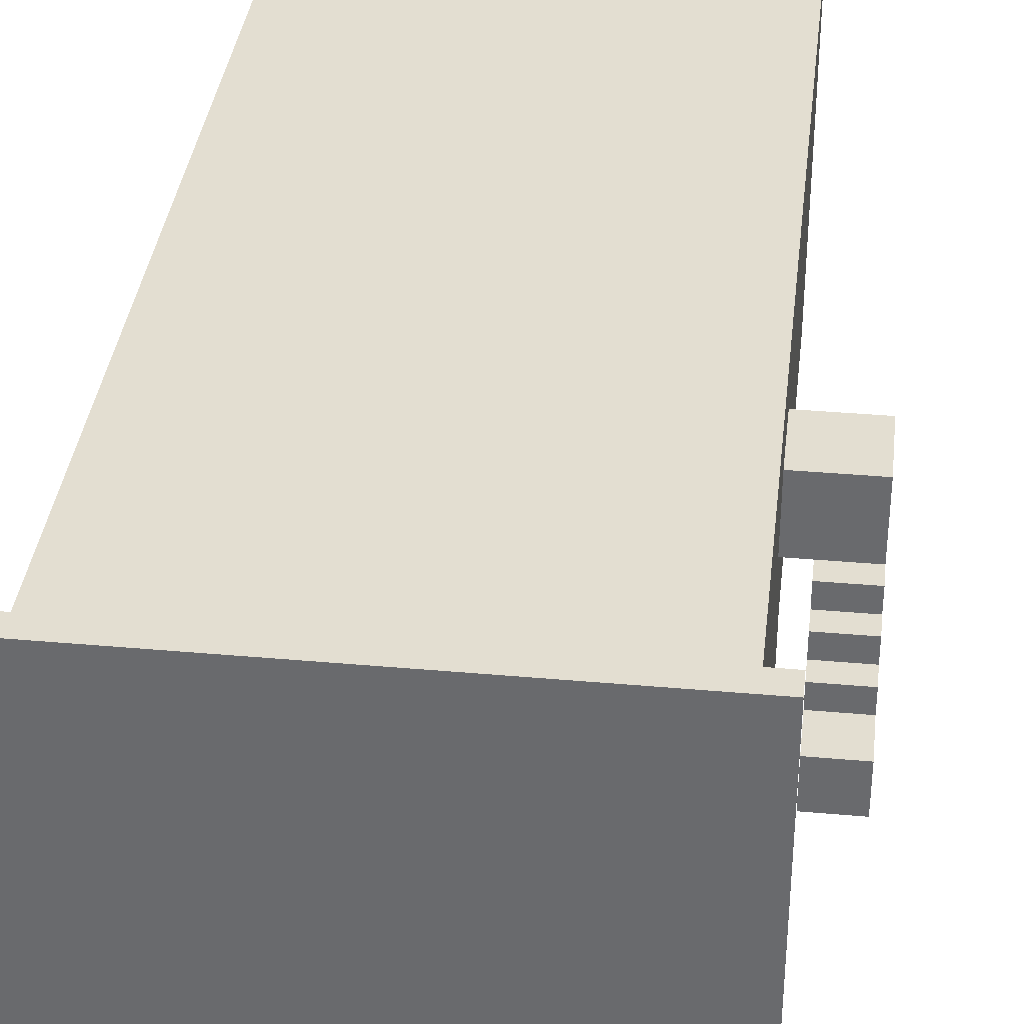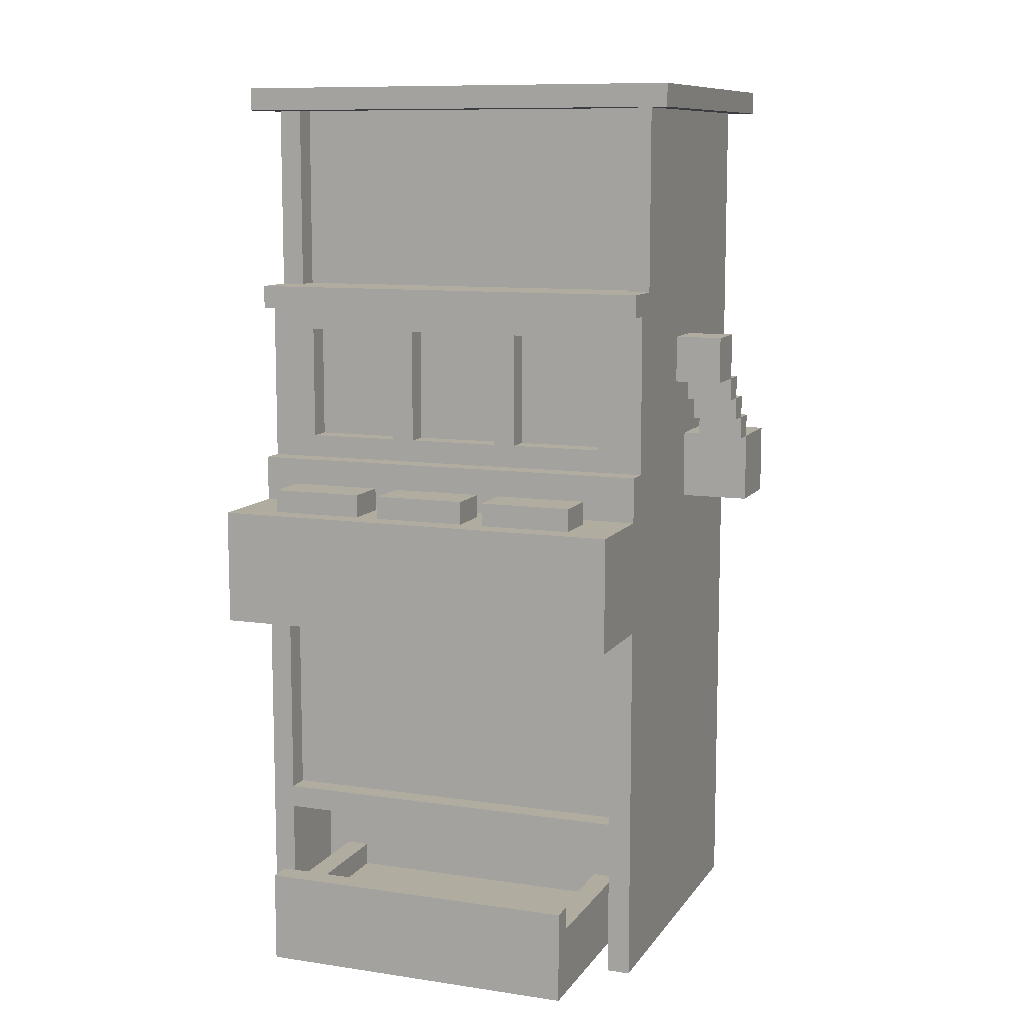
<metadata>
{"format":"obj","ext":"obj","renderer":"f3d","projection":"perspective","resolution":1024,"background":"white","views":[{"elev":36.0,"azim":-173.3,"up":"+Z"},{"elev":10.1,"azim":-159.2,"up":"+Y"}]}
</metadata>
<code>
o
v -1.2 2.1 0.5
v -1.2 2.1 0.2
v -1.2 2.4 0.5
v -1.2 2.4 0.2
v -1.2 2.4 0.1
v -1.2 2.5 0.2
v -1.2 2.5 0.1
v -1.2 2.5 0
v -1.2 2.6 0.1
v -1.2 2.6 0
v -1.2 2.6 -0.1
v -1.2 2.7 0
v -1.2 2.7 -0.1
v -1.2 2.7 -0.3
v -1.2 2.9 -0.1
v -1.2 2.9 -0.3
v -1 3.9 1
v -1 3.9 -0.5
v -1 4 1
v -1 4 -0.5
v -0.9 0 0.9
v -0.9 0 -0.6
v -0.9 0.1 0.8
v -0.9 0.1 -0.5
v -0.9 1.6 -0.6
v -0.9 1.6 -1
v -0.9 2.1 0.5
v -0.9 2.1 0.2
v -0.9 2.1 -0.4
v -0.9 2.1 -0.5
v -0.9 2.1 -0.6
v -0.9 2.1 -1
v -0.9 2.3 -0.5
v -0.9 2.3 -0.6
v -0.9 2.4 0.5
v -0.9 2.4 0.2
v -0.9 3 -0.3
v -0.9 3 -0.4
v -0.9 3 -0.5
v -0.9 3 -0.6
v -0.9 3.1 -0.4
v -0.9 3.1 -0.6
v -0.9 3.9 0.9
v -0.9 3.9 0.8
v -0.9 3.9 -0.3
v -0.9 3.9 -0.4
v -0.7 0 -0.2
v -0.7 0 -1
v -0.7 0.3 -0.2
v -0.7 0.3 -0.9
v -0.7 0.4 -0.9
v -0.7 0.4 -1
v -0.7 2.1 -0.7
v -0.7 2.1 -0.9
v -0.7 2.2 -0.7
v -0.7 2.2 -0.9
v -0.3 2.4 -0.4
v -0.3 2.4 -0.5
v -0.3 2.5 -0.4
v -0.3 2.6 -0.4
v -0.3 2.9 -0.4
v -0.3 2.9 -0.5
v -0.2 2.1 -0.7
v -0.2 2.1 -0.9
v -0.2 2.2 -0.7
v -0.2 2.2 -0.9
v 0.2 2.4 -0.4
v 0.2 2.4 -0.5
v 0.2 2.7 -0.4
v 0.2 2.8 -0.4
v 0.2 2.9 -0.4
v 0.2 2.9 -0.5
v 0.3 2.1 -0.7
v 0.3 2.1 -0.9
v 0.3 2.2 -0.7
v 0.3 2.2 -0.9
v 0.6 0.2 -0.2
v 0.6 0.2 -0.9
v 0.6 0.3 -0.2
v 0.6 0.3 -0.9
v 0.7 2.4 -0.4
v 0.7 2.4 -0.5
v 0.7 2.6 -0.4
v 0.7 2.7 -0.4
v 0.7 2.9 -0.4
v 0.7 2.9 -0.5
v 0.8 0 -0.2
v 0.8 0 -0.6
v 0.8 0.1 -0.2
v 0.8 0.1 -0.5
v 0.8 0.6 -0.2
v 0.8 0.6 -0.5
v 0.8 0.6 -0.6
v 0.8 0.7 -0.5
v 0.8 0.7 -0.6
v 0.8 1.6 -0.5
v 0.8 1.6 -0.6
v 0.8 3.1 -0.3
v 0.8 3.1 -0.4
v 0.8 3.9 -0.3
v 0.8 3.9 -0.4
v -1 2.4 0.2
v -1 2.4 0.1
v -1 2.5 0.2
v -1 2.5 0.1
v -1 2.5 0
v -1 2.6 0.1
v -1 2.6 0
v -1 2.6 -0.1
v -1 2.7 0
v -1 2.7 -0.1
v -1 2.7 -0.3
v -1 2.9 -0.1
v -1 2.9 -0.3
v -0.8 0 -0.2
v -0.8 0 -0.6
v -0.8 0.1 -0.2
v -0.8 0.1 -0.5
v -0.8 0.6 -0.2
v -0.8 0.6 -0.5
v -0.8 0.6 -0.6
v -0.8 0.7 -0.5
v -0.8 0.7 -0.6
v -0.8 1.6 -0.5
v -0.8 1.6 -0.6
v -0.8 3.1 -0.3
v -0.8 3.1 -0.4
v -0.8 3.9 -0.3
v -0.8 3.9 -0.4
v -0.7 2.4 -0.4
v -0.7 2.4 -0.5
v -0.7 2.5 -0.4
v -0.7 2.6 -0.4
v -0.7 2.9 -0.4
v -0.7 2.9 -0.5
v -0.6 0.2 -0.2
v -0.6 0.2 -0.9
v -0.6 0.3 -0.2
v -0.6 0.3 -0.9
v -0.3 2.1 -0.7
v -0.3 2.1 -0.9
v -0.3 2.2 -0.7
v -0.3 2.2 -0.9
v -0.2 2.4 -0.4
v -0.2 2.4 -0.5
v -0.2 2.7 -0.4
v -0.2 2.8 -0.4
v -0.2 2.9 -0.4
v -0.2 2.9 -0.5
v 0.2 2.1 -0.7
v 0.2 2.1 -0.9
v 0.2 2.2 -0.7
v 0.2 2.2 -0.9
v 0.3 2.4 -0.4
v 0.3 2.4 -0.5
v 0.3 2.6 -0.4
v 0.3 2.7 -0.4
v 0.3 2.9 -0.4
v 0.3 2.9 -0.5
v 0.7 0 -0.2
v 0.7 0 -1
v 0.7 0.3 -0.2
v 0.7 0.3 -0.9
v 0.7 0.4 -0.9
v 0.7 0.4 -1
v 0.7 2.1 -0.7
v 0.7 2.1 -0.9
v 0.7 2.2 -0.7
v 0.7 2.2 -0.9
v 0.9 0 0.9
v 0.9 0 -0.6
v 0.9 0.1 0.8
v 0.9 0.1 -0.5
v 0.9 1.6 -0.6
v 0.9 1.6 -1
v 0.9 2.1 -0.4
v 0.9 2.1 -0.5
v 0.9 2.1 -0.6
v 0.9 2.1 -1
v 0.9 2.3 -0.5
v 0.9 2.3 -0.6
v 0.9 2.9 -0.3
v 0.9 2.9 -0.4
v 0.9 3 -0.5
v 0.9 3 -0.6
v 0.9 3.1 -0.4
v 0.9 3.1 -0.6
v 0.9 3.9 0.9
v 0.9 3.9 0.8
v 0.9 3.9 -0.3
v 0.9 3.9 -0.4
v 1 3.9 1
v 1 3.9 -0.5
v 1 4 1
v 1 4 -0.5
v -1 3.9 1
v -1 4 1
v 1 3.9 1
v 1 4 1
v -0.9 0 0.9
v -0.9 3.9 0.9
v -0.8 0.1 0.9
v -0.8 3.9 0.9
v 0.8 0.1 0.9
v 0.8 3.9 0.9
v 0.9 0 0.9
v 0.9 3.9 0.9
v -1.2 2.1 0.5
v -1.2 2.4 0.5
v -0.9 2.1 0.5
v -0.9 2.4 0.5
v -1.2 2.4 0.2
v -1.2 2.5 0.2
v -1 2.4 0.2
v -1 2.5 0.2
v -1.2 2.5 0.1
v -1.2 2.6 0.1
v -1 2.5 0.1
v -1 2.6 0.1
v -1.2 2.6 0
v -1.2 2.7 0
v -1 2.6 0
v -1 2.7 0
v -1.2 2.7 -0.1
v -1.2 2.9 -0.1
v -1 2.7 -0.1
v -1 2.9 -0.1
v -0.7 2.1 -0.7
v -0.7 2.2 -0.7
v -0.3 2.1 -0.7
v -0.3 2.2 -0.7
v -0.2 2.1 -0.7
v -0.2 2.2 -0.7
v 0.2 2.1 -0.7
v 0.2 2.2 -0.7
v 0.3 2.1 -0.7
v 0.3 2.2 -0.7
v 0.7 2.1 -0.7
v 0.7 2.2 -0.7
v -0.7 0.3 -0.9
v -0.7 0.4 -0.9
v -0.6 0.2 -0.9
v -0.6 0.3 -0.9
v 0.6 0.2 -0.9
v 0.6 0.3 -0.9
v 0.7 0.3 -0.9
v 0.7 0.4 -0.9
v -1.2 2.1 0.2
v -1.2 2.4 0.2
v -1 2.4 0.2
v -0.9 2.1 0.2
v -0.9 2.4 0.2
v -1.2 2.4 0.1
v -1.2 2.5 0.1
v -1 2.4 0.1
v -1 2.5 0.1
v -1.2 2.5 0
v -1.2 2.6 0
v -1 2.5 0
v -1 2.6 0
v -1.2 2.6 -0.1
v -1.2 2.7 -0.1
v -1 2.6 -0.1
v -1 2.7 -0.1
v -0.8 0 -0.2
v -0.8 0.1 -0.2
v -0.8 0.6 -0.2
v -0.7 0 -0.2
v -0.7 0.3 -0.2
v -0.6 0.2 -0.2
v -0.6 0.3 -0.2
v 0.6 0.2 -0.2
v 0.6 0.3 -0.2
v 0.7 0 -0.2
v 0.7 0.3 -0.2
v 0.8 0 -0.2
v 0.8 0.1 -0.2
v 0.8 0.6 -0.2
v -1.2 2.7 -0.3
v -1.2 2.9 -0.3
v -1 2.7 -0.3
v -1 2.9 -0.3
v -0.8 3.1 -0.3
v -0.8 3.9 -0.3
v 0.8 3.1 -0.3
v 0.8 3.9 -0.3
v -0.9 3.1 -0.4
v -0.9 3.9 -0.4
v -0.8 3.1 -0.4
v -0.8 3.9 -0.4
v -0.7 2.4 -0.4
v -0.7 2.5 -0.4
v -0.7 2.6 -0.4
v -0.7 2.9 -0.4
v -0.6 2.7 -0.4
v -0.6 2.9 -0.4
v -0.5 2.7 -0.4
v -0.5 2.9 -0.4
v -0.3 2.4 -0.4
v -0.3 2.5 -0.4
v -0.3 2.6 -0.4
v -0.3 2.9 -0.4
v -0.2 2.4 -0.4
v -0.2 2.7 -0.4
v -0.2 2.8 -0.4
v -0.2 2.9 -0.4
v -0.1 2.4 -0.4
v -0.1 2.6 -0.4
v 0 2.4 -0.4
v 0 2.5 -0.4
v 0.1 2.5 -0.4
v 0.1 2.6 -0.4
v 0.2 2.4 -0.4
v 0.2 2.7 -0.4
v 0.2 2.8 -0.4
v 0.2 2.9 -0.4
v 0.3 2.4 -0.4
v 0.3 2.6 -0.4
v 0.3 2.7 -0.4
v 0.3 2.9 -0.4
v 0.4 2.8 -0.4
v 0.4 2.9 -0.4
v 0.5 2.8 -0.4
v 0.5 2.9 -0.4
v 0.7 2.4 -0.4
v 0.7 2.6 -0.4
v 0.7 2.7 -0.4
v 0.7 2.9 -0.4
v 0.8 3.1 -0.4
v 0.8 3.9 -0.4
v 0.9 3.1 -0.4
v 0.9 3.9 -0.4
v -1 3.9 -0.5
v -1 4 -0.5
v -0.9 2.3 -0.5
v -0.9 3 -0.5
v -0.8 0.7 -0.5
v -0.8 1.6 -0.5
v -0.8 2.3 -0.5
v -0.8 3 -0.5
v -0.7 2.4 -0.5
v -0.7 2.9 -0.5
v -0.3 2.4 -0.5
v -0.3 2.9 -0.5
v -0.2 2.4 -0.5
v -0.2 2.9 -0.5
v 0.2 2.4 -0.5
v 0.2 2.9 -0.5
v 0.3 2.4 -0.5
v 0.3 2.9 -0.5
v 0.7 2.4 -0.5
v 0.7 2.9 -0.5
v 0.8 0.7 -0.5
v 0.8 1.6 -0.5
v 0.8 2.3 -0.5
v 0.8 3 -0.5
v 0.9 2.3 -0.5
v 0.9 3 -0.5
v 1 3.9 -0.5
v 1 4 -0.5
v -0.9 0 -0.6
v -0.9 1.6 -0.6
v -0.9 2.1 -0.6
v -0.9 2.3 -0.6
v -0.9 3 -0.6
v -0.9 3.1 -0.6
v -0.8 0 -0.6
v -0.8 0.6 -0.6
v -0.8 0.7 -0.6
v -0.8 1.6 -0.6
v 0.8 0 -0.6
v 0.8 0.6 -0.6
v 0.8 0.7 -0.6
v 0.8 1.6 -0.6
v 0.9 0 -0.6
v 0.9 1.6 -0.6
v 0.9 2.1 -0.6
v 0.9 2.3 -0.6
v 0.9 3 -0.6
v 0.9 3.1 -0.6
v -0.7 2.1 -0.9
v -0.7 2.2 -0.9
v -0.3 2.1 -0.9
v -0.3 2.2 -0.9
v -0.2 2.1 -0.9
v -0.2 2.2 -0.9
v 0.2 2.1 -0.9
v 0.2 2.2 -0.9
v 0.3 2.1 -0.9
v 0.3 2.2 -0.9
v 0.7 2.1 -0.9
v 0.7 2.2 -0.9
v -0.9 1.6 -1
v -0.9 2.1 -1
v -0.7 0 -1
v -0.7 0.4 -1
v 0.7 0 -1
v 0.7 0.4 -1
v 0.9 1.6 -1
v 0.9 2.1 -1
v -0.9 0 0.9
v 0.9 0 0.9
v -0.8 0 0.8
v 0.8 0 0.8
v -0.8 0 -0.1
v -0.7 0 -0.1
v 0.7 0 -0.1
v 0.8 0 -0.1
v -0.8 0 -0.2
v -0.7 0 -0.2
v 0.7 0 -0.2
v 0.8 0 -0.2
v -0.9 0 -0.6
v -0.8 0 -0.6
v 0.8 0 -0.6
v 0.9 0 -0.6
v -0.7 0 -1
v 0.7 0 -1
v -0.8 0.6 -0.2
v 0.8 0.6 -0.2
v -0.8 0.6 -0.5
v 0.8 0.6 -0.5
v -0.8 0.6 -0.6
v 0.8 0.6 -0.6
v -0.8 1.6 -0.5
v 0.8 1.6 -0.5
v -0.9 1.6 -0.6
v -0.8 1.6 -0.6
v 0.8 1.6 -0.6
v 0.9 1.6 -0.6
v -0.9 1.6 -1
v 0.9 1.6 -1
v -1.2 2.1 0.5
v -0.9 2.1 0.5
v -1.2 2.1 0.2
v -0.9 2.1 0.2
v -1.2 2.4 0.2
v -1 2.4 0.2
v -1.2 2.4 0.1
v -1 2.4 0.1
v -1.2 2.5 0.1
v -1 2.5 0.1
v -1.2 2.5 0
v -1 2.5 0
v -1.2 2.6 0
v -1 2.6 0
v -1.2 2.6 -0.1
v -1 2.6 -0.1
v -1.2 2.7 -0.1
v -1 2.7 -0.1
v -1.2 2.7 -0.3
v -1 2.7 -0.3
v -0.7 2.9 -0.4
v -0.6 2.9 -0.4
v -0.5 2.9 -0.4
v -0.3 2.9 -0.4
v -0.2 2.9 -0.4
v 0.2 2.9 -0.4
v 0.3 2.9 -0.4
v 0.4 2.9 -0.4
v 0.5 2.9 -0.4
v 0.7 2.9 -0.4
v -0.7 2.9 -0.5
v -0.3 2.9 -0.5
v -0.2 2.9 -0.5
v 0.2 2.9 -0.5
v 0.3 2.9 -0.5
v 0.7 2.9 -0.5
v -0.9 3 -0.5
v -0.8 3 -0.5
v 0.8 3 -0.5
v 0.9 3 -0.5
v -0.9 3 -0.6
v 0.9 3 -0.6
v -1 3.9 1
v 1 3.9 1
v -0.9 3.9 0.9
v -0.8 3.9 0.9
v 0.8 3.9 0.9
v 0.9 3.9 0.9
v -0.9 3.9 0.8
v 0.9 3.9 0.8
v -0.9 3.9 -0.3
v -0.8 3.9 -0.3
v 0.8 3.9 -0.3
v 0.9 3.9 -0.3
v -0.9 3.9 -0.4
v -0.8 3.9 -0.4
v 0.8 3.9 -0.4
v 0.9 3.9 -0.4
v -1 3.9 -0.5
v 1 3.9 -0.5
v -0.6 0.2 -0.2
v 0.6 0.2 -0.2
v -0.6 0.2 -0.9
v 0.6 0.2 -0.9
v -0.7 0.3 -0.2
v -0.6 0.3 -0.2
v 0.6 0.3 -0.2
v 0.7 0.3 -0.2
v -0.7 0.3 -0.9
v -0.6 0.3 -0.9
v 0.6 0.3 -0.9
v 0.7 0.3 -0.9
v -0.7 0.4 -0.9
v 0.7 0.4 -0.9
v -0.7 0.4 -1
v 0.7 0.4 -1
v -0.8 0.7 -0.5
v 0.8 0.7 -0.5
v -0.8 0.7 -0.6
v 0.8 0.7 -0.6
v -0.9 2.1 -0.6
v 0.9 2.1 -0.6
v -0.7 2.1 -0.7
v -0.3 2.1 -0.7
v -0.2 2.1 -0.7
v 0.2 2.1 -0.7
v 0.3 2.1 -0.7
v 0.7 2.1 -0.7
v -0.7 2.1 -0.9
v -0.3 2.1 -0.9
v -0.2 2.1 -0.9
v 0.2 2.1 -0.9
v 0.3 2.1 -0.9
v 0.7 2.1 -0.9
v -0.9 2.1 -1
v 0.9 2.1 -1
v -0.7 2.2 -0.7
v -0.3 2.2 -0.7
v -0.2 2.2 -0.7
v 0.2 2.2 -0.7
v 0.3 2.2 -0.7
v 0.7 2.2 -0.7
v -0.7 2.2 -0.9
v -0.3 2.2 -0.9
v -0.2 2.2 -0.9
v 0.2 2.2 -0.9
v 0.3 2.2 -0.9
v 0.7 2.2 -0.9
v -0.9 2.3 -0.5
v -0.8 2.3 -0.5
v 0.8 2.3 -0.5
v 0.9 2.3 -0.5
v -0.9 2.3 -0.6
v 0.9 2.3 -0.6
v -1.2 2.4 0.5
v -0.9 2.4 0.5
v -1.2 2.4 0.2
v -1 2.4 0.2
v -0.9 2.4 0.2
v -0.7 2.4 -0.4
v -0.3 2.4 -0.4
v -0.2 2.4 -0.4
v -0.1 2.4 -0.4
v 0 2.4 -0.4
v 0.2 2.4 -0.4
v 0.3 2.4 -0.4
v 0.7 2.4 -0.4
v -0.7 2.4 -0.5
v -0.3 2.4 -0.5
v -0.2 2.4 -0.5
v 0.2 2.4 -0.5
v 0.3 2.4 -0.5
v 0.7 2.4 -0.5
v -1.2 2.5 0.2
v -1 2.5 0.2
v -1.2 2.5 0.1
v -1 2.5 0.1
v -1.2 2.6 0.1
v -1 2.6 0.1
v -1.2 2.6 0
v -1 2.6 0
v -1.2 2.7 0
v -1 2.7 0
v -1.2 2.7 -0.1
v -1 2.7 -0.1
v -1.2 2.9 -0.1
v -1 2.9 -0.1
v -1.2 2.9 -0.3
v -1 2.9 -0.3
v -0.8 3.1 -0.3
v 0.8 3.1 -0.3
v -0.9 3.1 -0.4
v -0.8 3.1 -0.4
v 0.8 3.1 -0.4
v 0.9 3.1 -0.4
v -0.9 3.1 -0.6
v 0.9 3.1 -0.6
v -1 4 1
v 1 4 1
v -0.9 4 0.8
v 0.9 4 0.8
v -0.9 4 -0.3
v 0.9 4 -0.3
v -1 4 -0.5
v 1 4 -0.5
f 3 2 1
f 4 2 3
f 6 5 4
f 7 5 6
f 9 8 7
f 10 8 9
f 12 11 10
f 13 11 12
f 15 14 13
f 16 14 15
f 19 18 17
f 20 18 19
f 23 22 21
f 24 22 23
f 25 22 24
f 27 24 23
f 28 24 27
f 29 24 28
f 30 26 25
f 30 24 29
f 30 25 24
f 31 26 30
f 32 26 31
f 33 30 29
f 33 31 30
f 34 31 33
f 35 27 23
f 36 29 28
f 37 29 36
f 37 36 35
f 38 33 29
f 38 29 37
f 39 33 38
f 41 38 37
f 41 40 39
f 41 39 38
f 42 40 41
f 43 23 21
f 44 35 23
f 44 23 43
f 44 37 35
f 45 41 37
f 45 37 44
f 46 41 45
f 49 48 47
f 50 48 49
f 51 48 50
f 52 48 51
f 55 54 53
f 56 54 55
f 59 58 57
f 60 58 59
f 61 58 60
f 62 58 61
f 65 64 63
f 66 64 65
f 69 68 67
f 70 68 69
f 71 68 70
f 72 68 71
f 75 74 73
f 76 74 75
f 79 78 77
f 80 78 79
f 83 82 81
f 84 82 83
f 85 82 84
f 86 82 85
f 89 88 87
f 90 88 89
f 91 90 89
f 92 88 90
f 92 90 91
f 93 88 92
f 96 95 94
f 97 95 96
f 100 99 98
f 101 99 100
f 102 103 104
f 104 103 105
f 105 106 107
f 107 106 108
f 108 109 110
f 110 109 111
f 111 112 113
f 113 112 114
f 115 116 117
f 117 116 118
f 117 118 119
f 118 116 120
f 119 118 120
f 120 116 121
f 122 123 124
f 124 123 125
f 126 127 128
f 128 127 129
f 130 131 132
f 132 131 133
f 133 131 134
f 134 131 135
f 136 137 138
f 138 137 139
f 140 141 142
f 142 141 143
f 144 145 146
f 146 145 147
f 147 145 148
f 148 145 149
f 150 151 152
f 152 151 153
f 154 155 156
f 156 155 157
f 157 155 158
f 158 155 159
f 160 161 162
f 162 161 163
f 163 161 164
f 164 161 165
f 166 167 168
f 168 167 169
f 170 171 172
f 172 171 173
f 173 171 174
f 172 173 176
f 174 175 177
f 176 173 177
f 173 174 177
f 177 175 178
f 178 175 179
f 176 177 180
f 177 178 180
f 180 178 181
f 172 176 182
f 176 180 183
f 182 176 183
f 182 183 184
f 183 180 184
f 182 184 186
f 184 185 186
f 186 185 187
f 170 172 188
f 172 182 189
f 188 172 189
f 182 186 190
f 189 182 190
f 190 186 191
f 192 193 194
f 194 193 195
f 198 197 196
f 199 197 198
f 202 201 200
f 203 201 202
f 204 202 200
f 204 203 202
f 205 203 204
f 206 204 200
f 206 205 204
f 207 205 206
f 210 209 208
f 211 209 210
f 214 213 212
f 215 213 214
f 218 217 216
f 219 217 218
f 222 221 220
f 223 221 222
f 226 225 224
f 227 225 226
f 230 229 228
f 231 229 230
f 234 233 232
f 235 233 234
f 238 237 236
f 239 237 238
f 243 241 240
f 244 243 242
f 245 241 243
f 245 243 244
f 246 241 245
f 247 241 246
f 248 249 250
f 248 250 251
f 251 250 252
f 253 254 255
f 255 254 256
f 257 258 259
f 259 258 260
f 261 262 263
f 263 262 264
f 265 266 268
f 266 267 268
f 268 267 269
f 269 267 271
f 270 271 272
f 271 267 273
f 272 271 273
f 273 267 275
f 274 275 276
f 276 275 277
f 275 267 278
f 277 275 278
f 279 280 281
f 281 280 282
f 283 284 285
f 285 284 286
f 287 288 289
f 289 288 290
f 293 294 295
f 295 294 296
f 293 295 297
f 295 296 297
f 297 296 298
f 291 292 299
f 292 293 300
f 299 292 300
f 293 297 301
f 300 293 301
f 297 298 301
f 301 298 302
f 303 304 307
f 307 304 308
f 307 308 309
f 309 308 310
f 309 310 311
f 310 308 311
f 308 304 312
f 311 308 312
f 309 311 313
f 311 312 313
f 304 305 314
f 313 312 314
f 312 304 314
f 305 306 315
f 314 305 315
f 315 306 316
f 319 320 321
f 321 320 322
f 319 321 323
f 321 322 323
f 323 322 324
f 317 318 325
f 318 319 326
f 325 318 326
f 319 323 327
f 326 319 327
f 323 324 327
f 327 324 328
f 329 330 331
f 331 330 332
f 335 336 339
f 339 336 340
f 339 340 341
f 341 340 342
f 339 341 343
f 342 340 344
f 339 343 345
f 343 344 345
f 344 340 346
f 345 344 346
f 339 345 347
f 346 340 348
f 339 347 349
f 347 348 349
f 348 340 350
f 349 348 350
f 339 349 351
f 350 340 352
f 337 338 353
f 353 338 354
f 351 352 355
f 339 351 355
f 352 340 356
f 355 352 356
f 355 356 357
f 357 356 358
f 333 334 359
f 359 334 360
f 361 362 367
f 367 362 368
f 368 362 369
f 369 362 370
f 368 369 372
f 372 369 373
f 371 372 375
f 373 374 375
f 372 373 375
f 375 374 376
f 363 364 377
f 377 364 378
f 365 366 379
f 379 366 380
f 381 382 383
f 383 382 384
f 385 386 387
f 387 386 388
f 389 390 391
f 391 390 392
f 395 396 397
f 397 396 398
f 393 394 399
f 399 394 400
f 403 402 401
f 404 402 403
f 405 403 401
f 405 404 403
f 406 404 405
f 407 404 406
f 408 402 404
f 408 404 407
f 409 405 401
f 409 406 405
f 410 407 406
f 410 406 409
f 411 408 407
f 411 407 410
f 412 402 408
f 412 408 411
f 413 409 401
f 414 409 413
f 415 402 412
f 416 402 415
f 417 411 410
f 418 411 417
f 421 420 419
f 422 420 421
f 423 422 421
f 424 422 423
f 428 426 425
f 429 426 428
f 431 428 427
f 431 430 429
f 431 429 428
f 432 430 431
f 435 434 433
f 436 434 435
f 439 438 437
f 440 438 439
f 443 442 441
f 444 442 443
f 447 446 445
f 448 446 447
f 451 450 449
f 452 450 451
f 463 454 453
f 463 455 454
f 463 456 455
f 464 456 463
f 465 458 457
f 466 458 465
f 467 462 461
f 467 461 460
f 467 460 459
f 468 462 467
f 473 470 469
f 473 472 471
f 473 471 470
f 474 472 473
f 477 476 475
f 478 476 477
f 479 476 478
f 480 476 479
f 481 477 475
f 482 476 480
f 483 481 475
f 486 476 482
f 487 483 475
f 488 485 484
f 489 485 488
f 490 476 486
f 491 487 475
f 491 490 489
f 491 489 488
f 491 488 487
f 492 476 490
f 492 490 491
f 493 494 495
f 495 494 496
f 497 498 501
f 501 498 502
f 499 500 503
f 503 500 504
f 505 506 507
f 507 506 508
f 509 510 511
f 511 510 512
f 513 514 515
f 515 514 516
f 516 514 517
f 517 514 518
f 518 514 519
f 519 514 520
f 513 515 521
f 516 517 522
f 522 517 523
f 518 519 524
f 524 519 525
f 520 514 526
f 524 525 527
f 525 526 527
f 522 523 527
f 513 521 527
f 523 524 527
f 521 522 527
f 526 514 528
f 527 526 528
f 529 530 535
f 535 530 536
f 531 532 537
f 537 532 538
f 533 534 539
f 539 534 540
f 541 542 545
f 543 544 545
f 542 543 545
f 545 544 546
f 547 548 549
f 549 548 550
f 550 548 551
f 552 553 560
f 560 553 561
f 554 555 562
f 555 556 562
f 556 557 562
f 562 557 563
f 558 559 564
f 564 559 565
f 566 567 568
f 568 567 569
f 570 571 572
f 572 571 573
f 574 575 576
f 576 575 577
f 578 579 580
f 580 579 581
f 582 583 585
f 585 583 586
f 584 585 588
f 586 587 588
f 585 586 588
f 588 587 589
f 590 591 592
f 592 591 593
f 590 592 594
f 592 593 594
f 593 591 595
f 594 593 595
f 590 594 596
f 594 595 596
f 595 591 597
f 596 595 597

</code>
